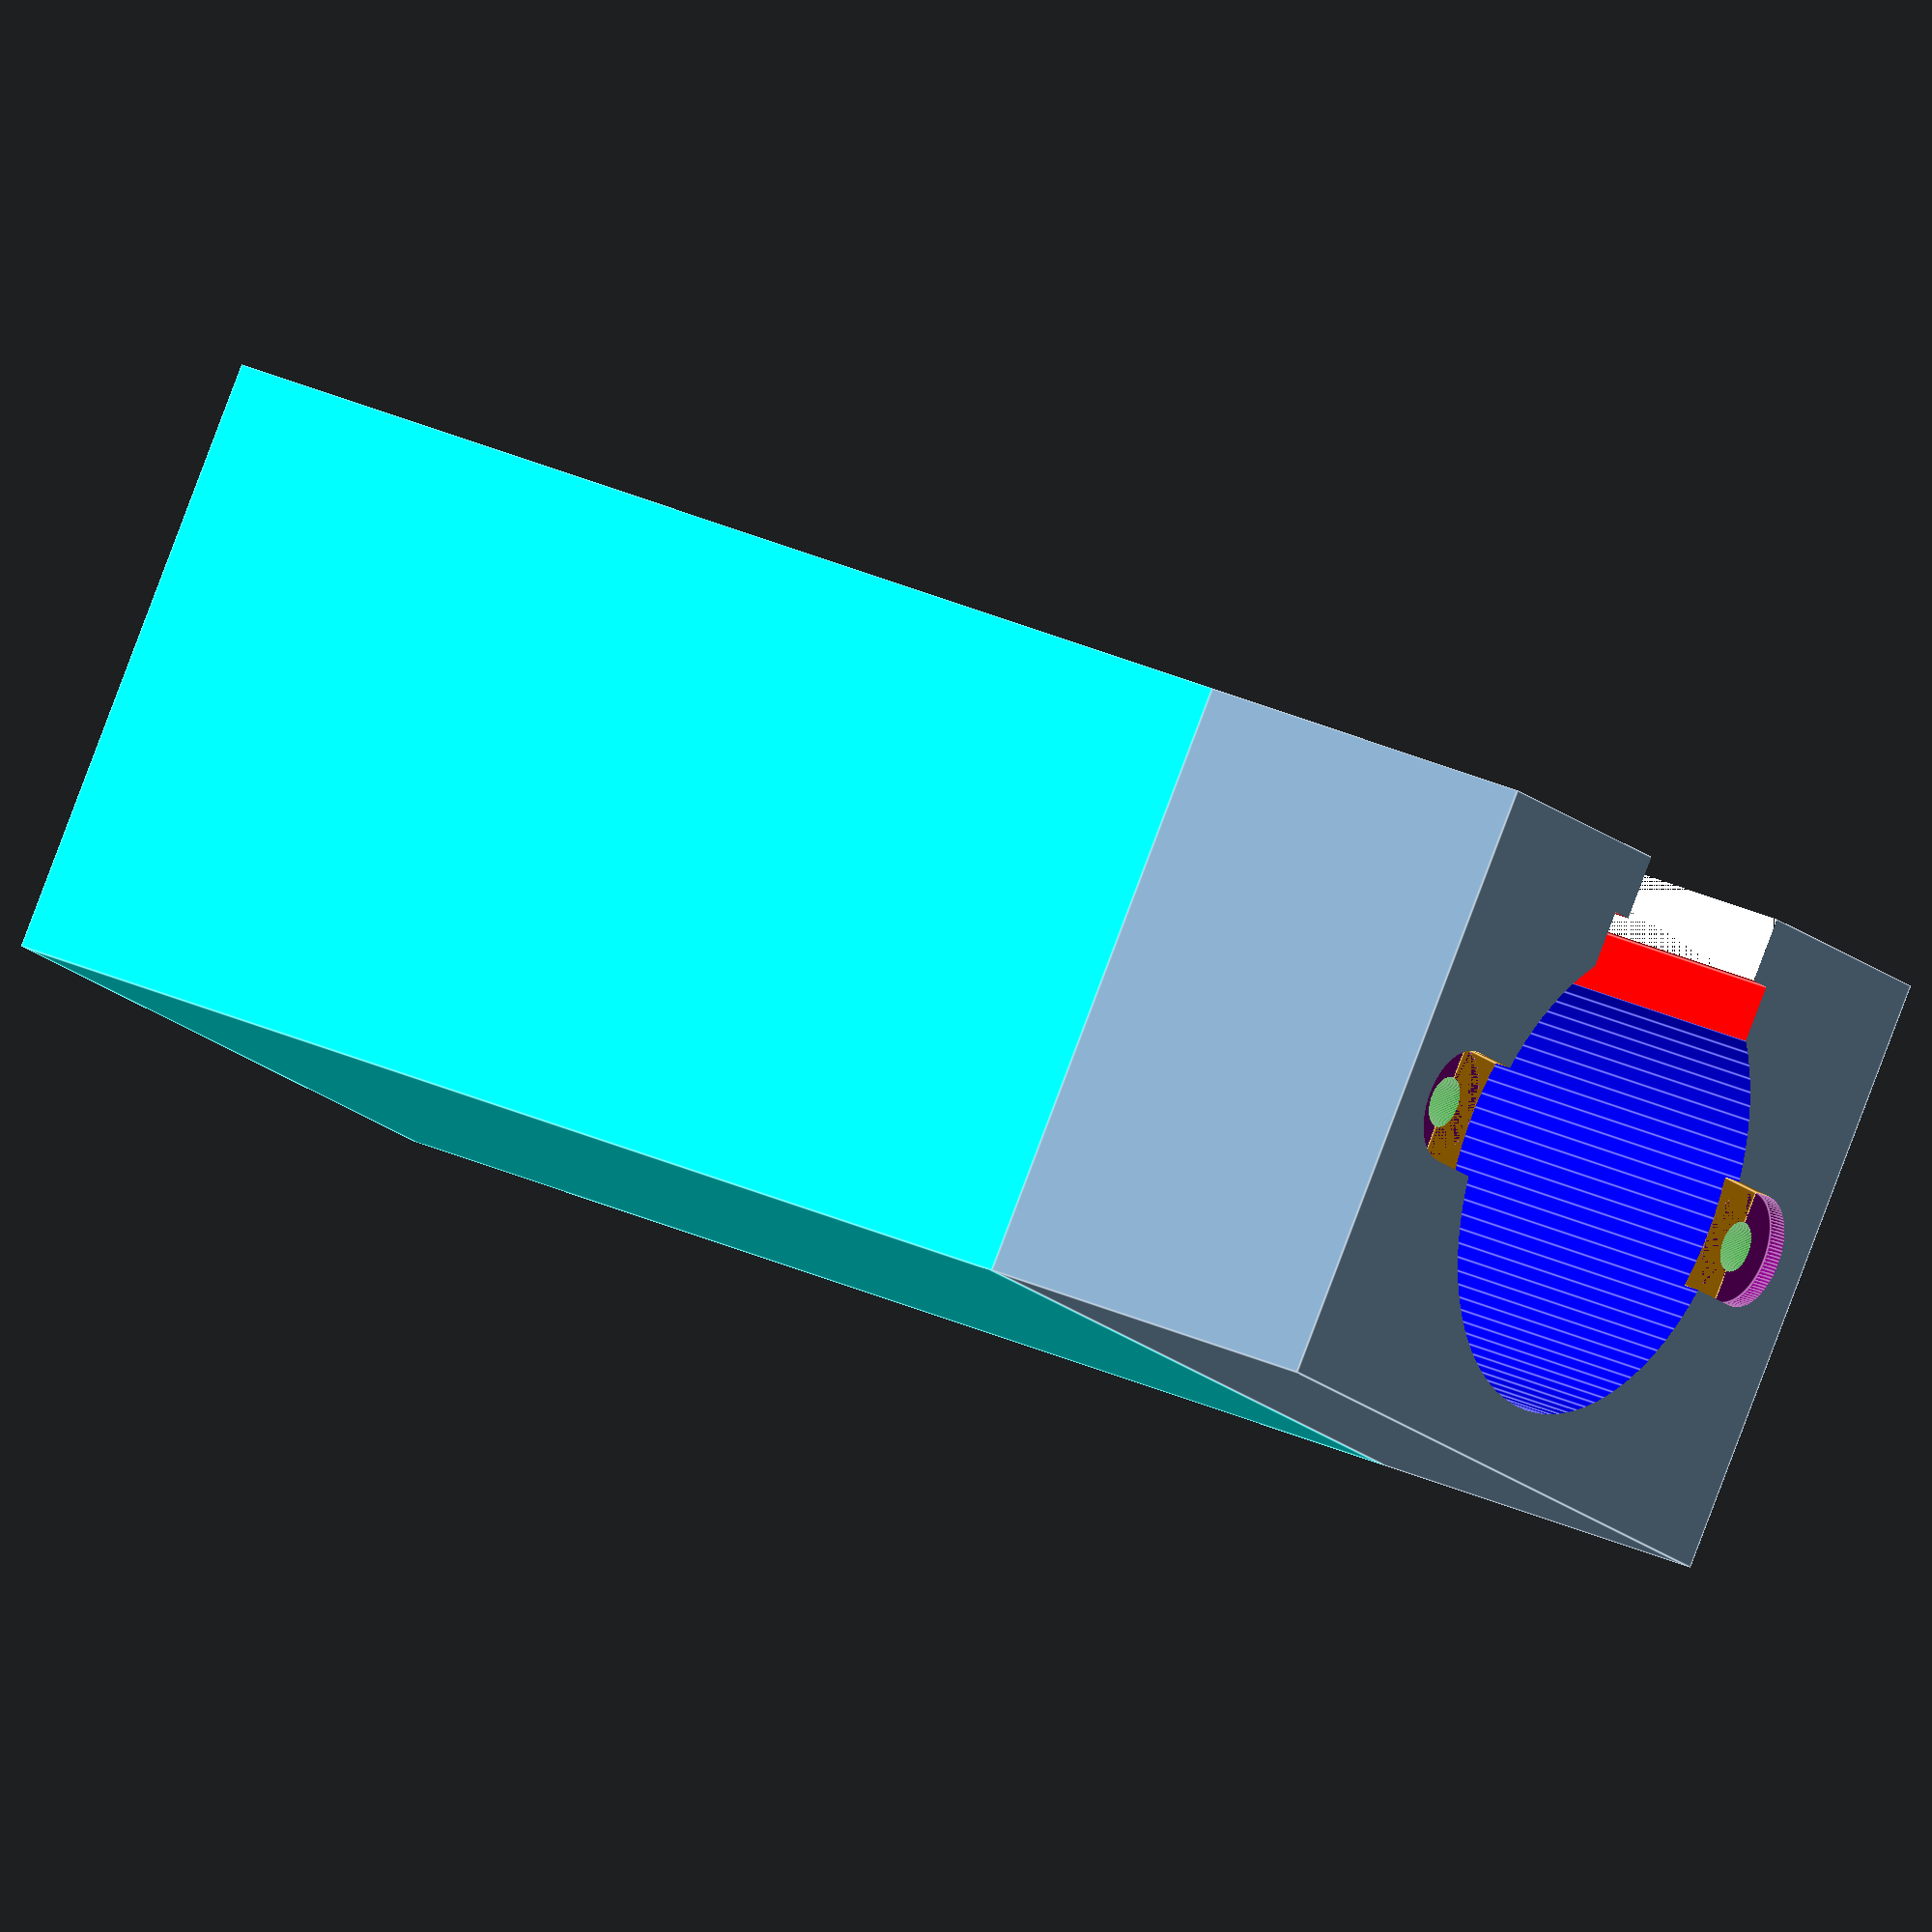
<openscad>
block_z = 22;
block_y = 47;
block_x = 36;
cylinder_cutout_depth = 25;
equipment_housing_length = 63;
equipment_housing_margin = 5;
equipment_housing_calc_length = equipment_housing_length + equipment_housing_margin;
equipment_housing_calc_width = block_y - equipment_housing_margin;
equipment_housing_calc_depth = block_x;

difference() {
  cube([block_x, block_y, block_z], center=true);
  
  color("blue") translate([0,0,3]) cylinder(r=14.1, h=cylinder_cutout_depth, $fn=100, center=true);
  color("red") translate([5.7,0,6]) cube([17,18,30.5], center=true);
  color("black") translate([10,0,6]) cube([17,15,30.5], center=true);
  
  color("purple") translate([0,17.4,10]) cylinder(r=3.35, h=2, $fn=100);
  color("orange") translate([0,14.05,11]) cube([6.7,6.7,2], center=true);
  
  color("purple") translate([0,-17.4,10]) cylinder(r=3.35, h=2, $fn=100);
  color("orange") translate([0,-14.05,11]) cube([6.7,6.7,2], center=true);

  color("green") translate([0,-17.4,6]) cylinder(r=1.5, h=5, $fn=100);
  color("green") translate([0,17.4,6]) cylinder(r=1.5, h=5, $fn=100);

  color("white") translate([14,-(7.5),-11]) cube([4,15,block_z]);

  // Cut out notches on corners for blind lip.
//  color("magenta") translate([-((block_x - 2.5)/2), ((block_y - 2.5)/2), 0]) cylinder(r= (2.5/1), h=block_z, center=true, $fn=100); // cube([2.5, 2.5, block_z], center=true);
//  color("magenta") translate([-((block_x - 2.5)/2), -((block_y - 2.5)/2), 0]) cylinder(r= (2.5/1), h=block_z, center=true, $fn=100); // cube([2.5, 2.5, block_z], center=true);
  
  //color("cyan") translate([(block_x / 2),0,-(block_z/2)]) cylinder(r=1.5, h=4, $fn=100, center=true);

}

difference() {
    color("cyan") translate([-(block_x / 2), -(block_y / 2), -((block_z / 2) + (equipment_housing_calc_length+2))]) cube([block_x, block_y, equipment_housing_calc_length+2]);
    color("white") translate([14,-(7.5),-(equipment_housing_calc_length + block_z/ 2)-2]) cube([4,15,equipment_housing_calc_length+2]);
    
    color("cyan") translate([2,0,-equipment_housing_length + block_z]) cube([equipment_housing_calc_depth,equipment_housing_calc_width,equipment_housing_calc_length], center=true);
}
</openscad>
<views>
elev=153.5 azim=126.2 roll=233.2 proj=o view=edges
</views>
